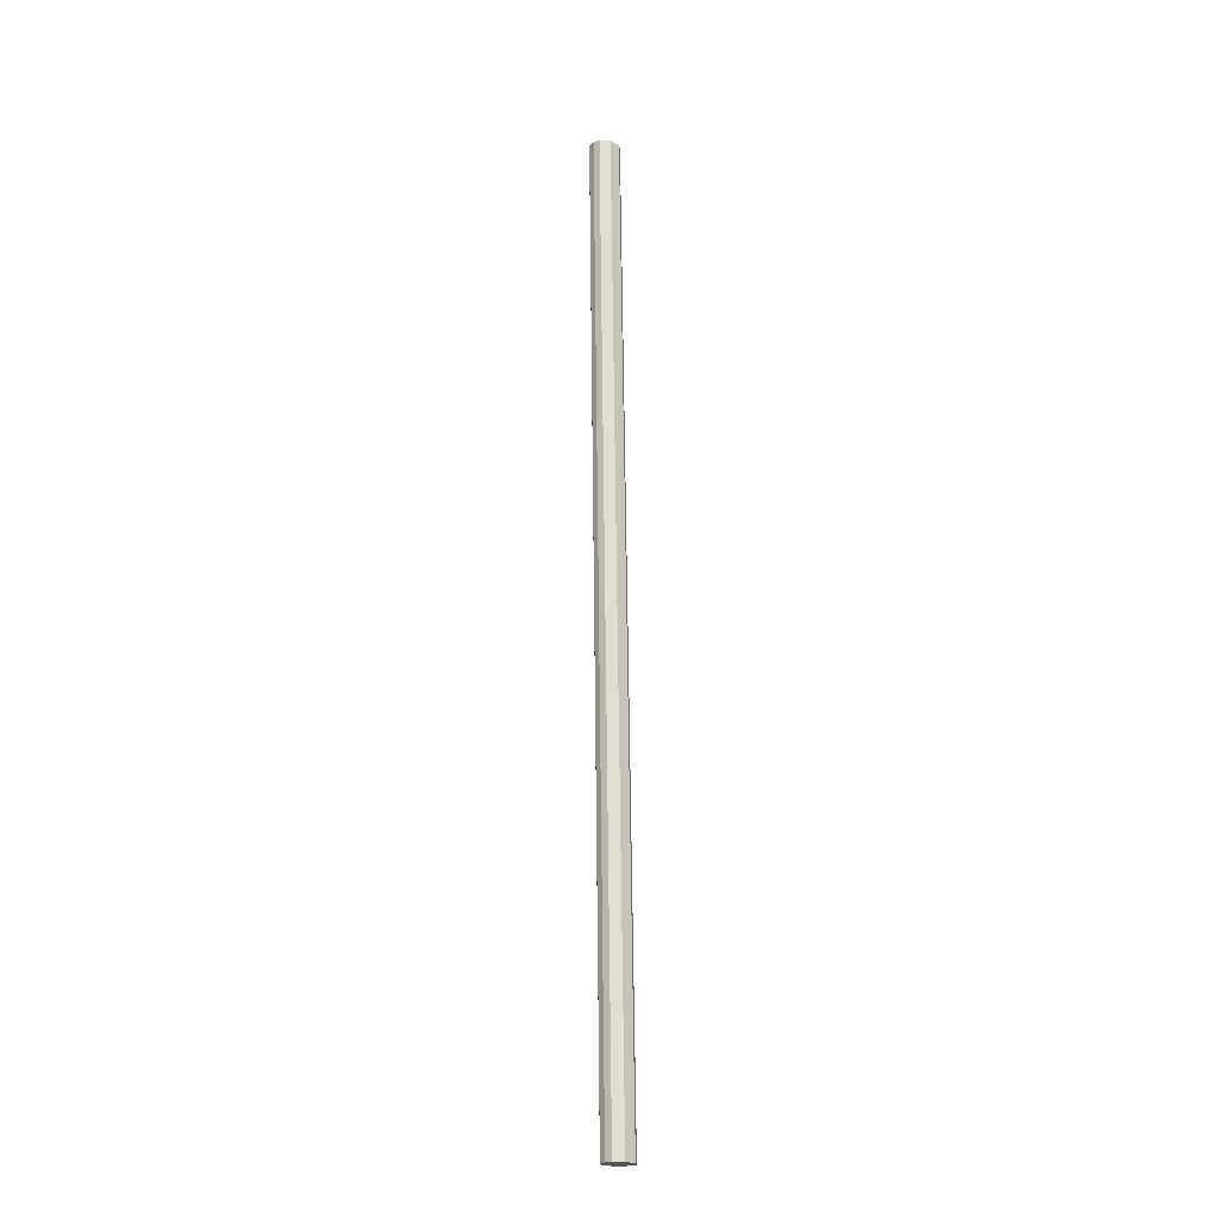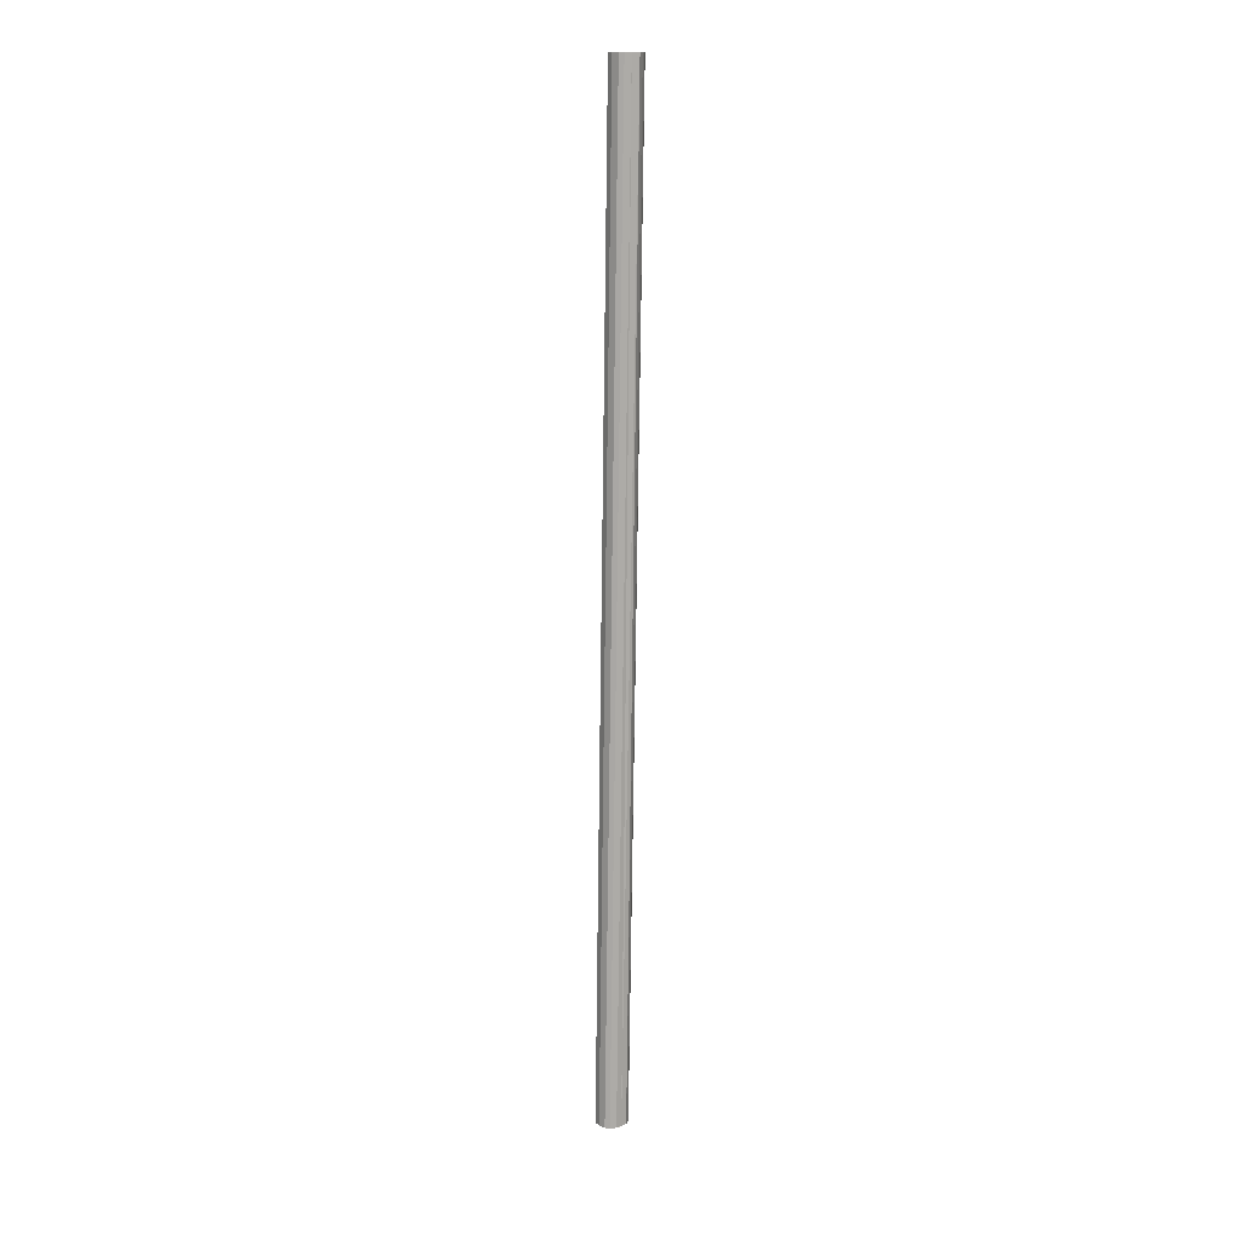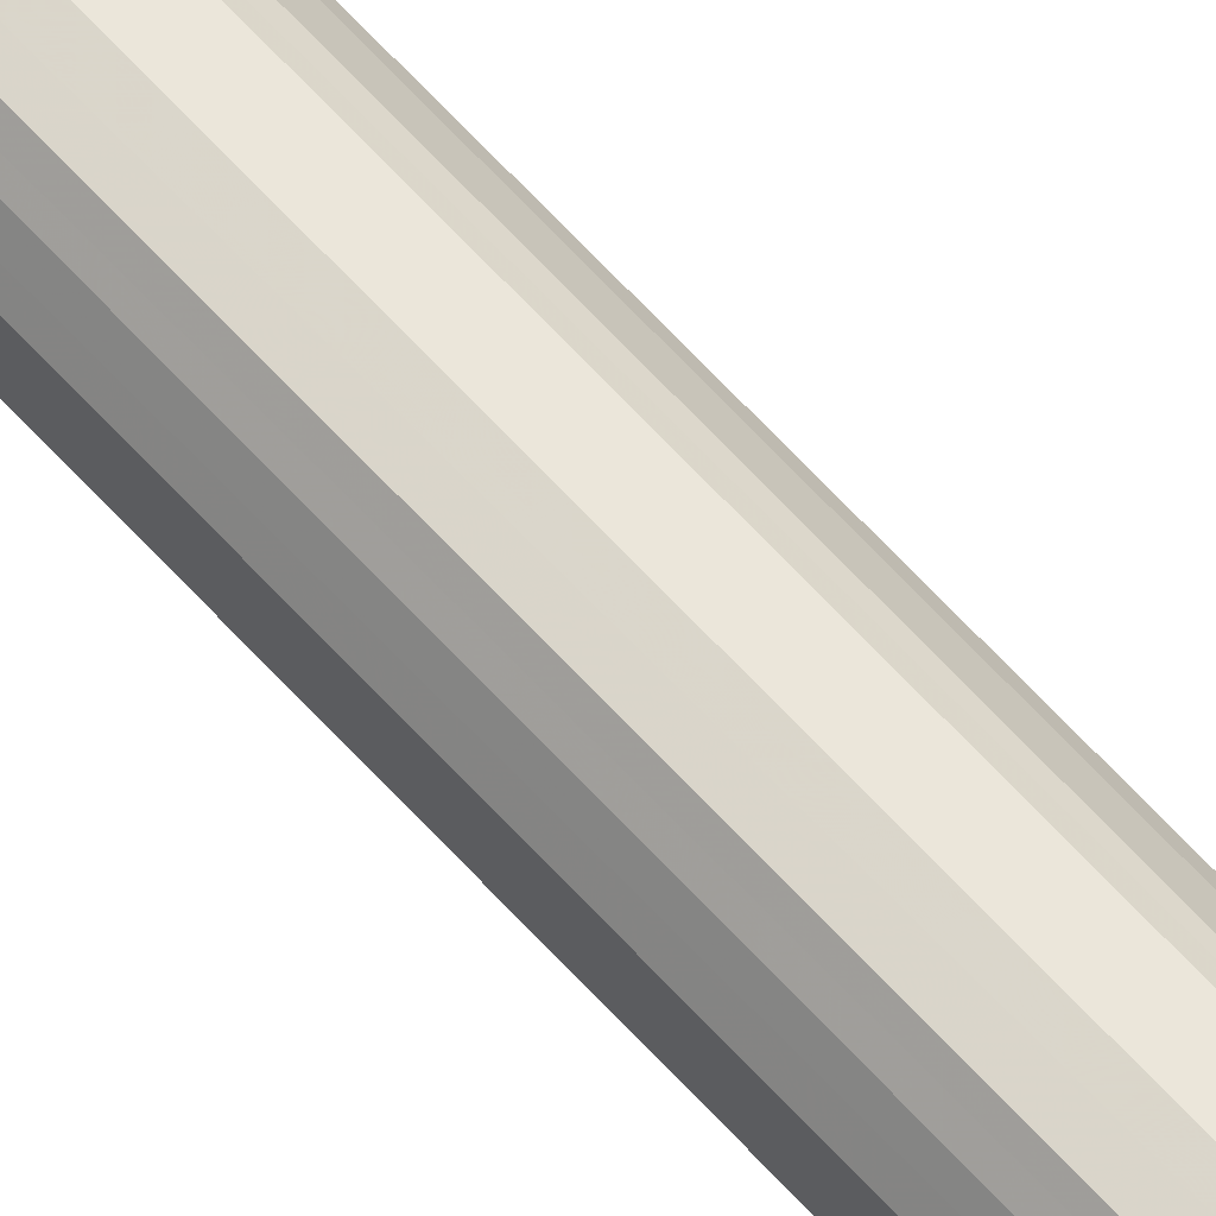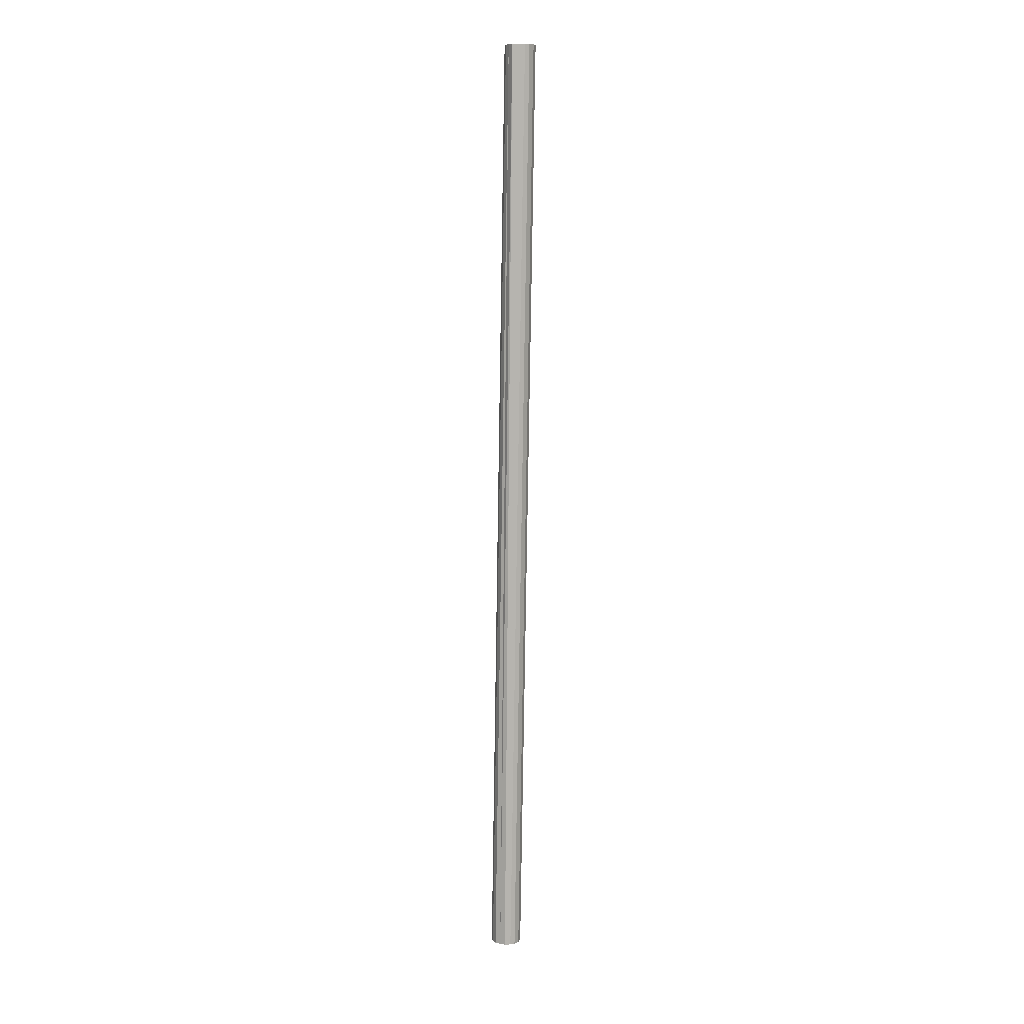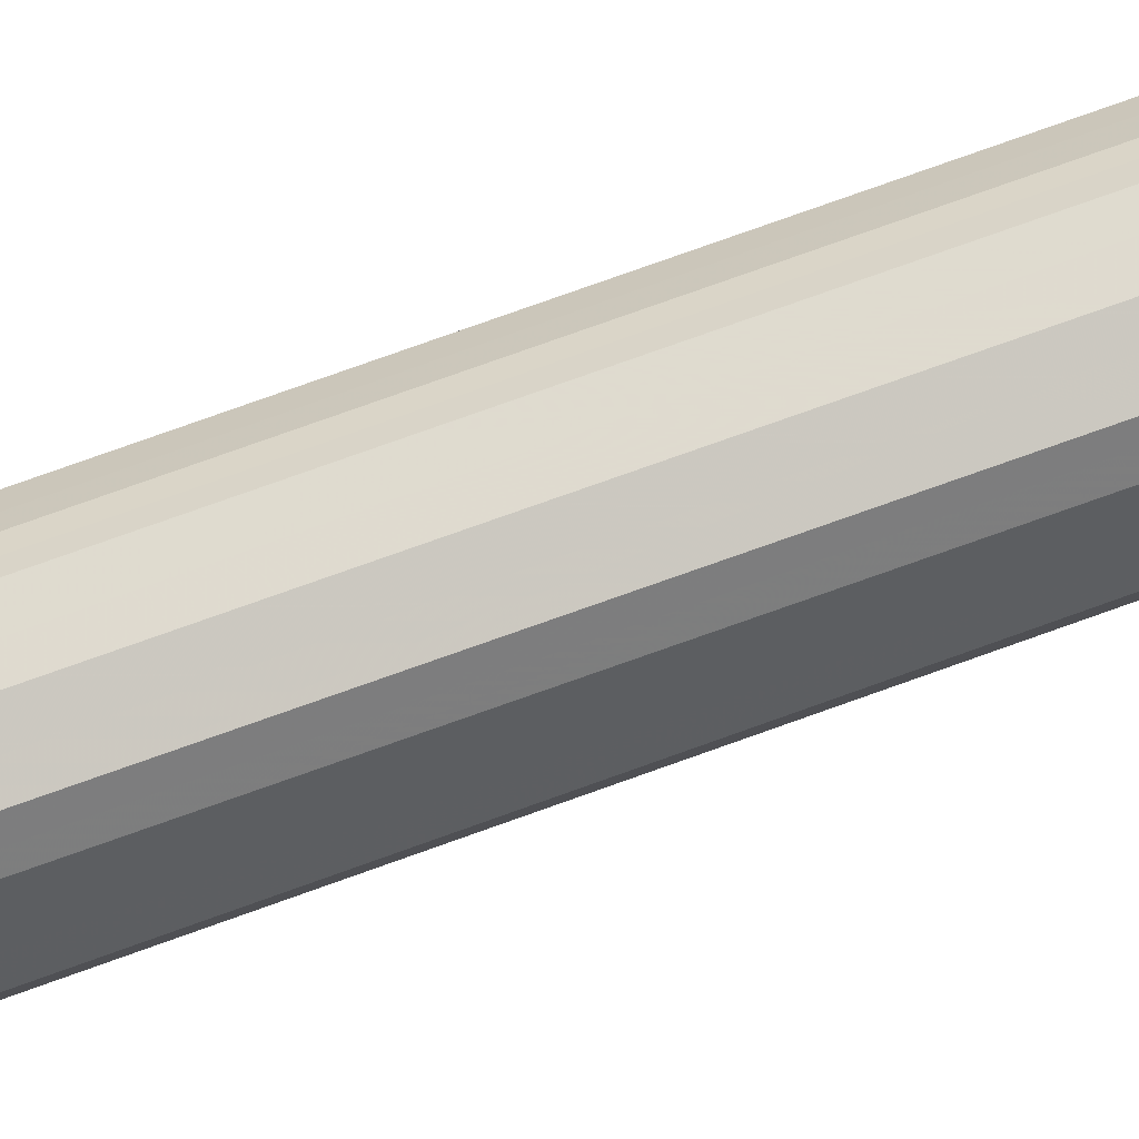
<metadata>
{"format":"obj","ext":"obj","renderer":"f3d","projection":"perspective","resolution":1024,"background":"white","views":[{"elev":-21.9,"azim":44.9,"up":"+Y"},{"elev":14.6,"azim":-129.5,"up":"+Y"},{"elev":64.9,"azim":138.1,"up":"+Z"},{"elev":9.3,"azim":-62.6,"up":"+Y"},{"elev":79.2,"azim":-109.6,"up":"+Z"}]}
</metadata>
<code>
o 28862
v 2227 1871 11.04
v 2227 1871 11.05
v 2227 1874 11.09
v 2227 1871 11.07
v 2227 1874 11.1
v 2227 1871 11.02
v 2227 1874 11.07
v 2227 1871 11.08
v 2227 1874 11.12
v 2227 1871 11.01
v 2227 1874 11.05
v 2227 1871 11.08
v 2227 1874 11.13
v 2227 1871 11
v 2227 1874 11.05
v 2227 1871 11.08
v 2227 1874 11.13
v 2227 1871 10.99
v 2227 1874 11.04
v 2227 1871 11.07
v 2227 1874 11.13
v 2227 1871 11
v 2227 1874 11.05
v 2227 1871 11.05
v 2227 1874 11.12
v 2227 1871 11.01
v 2227 1874 11.05
v 2227 1871 11.04
v 2227 1874 11.1
v 2227 1871 11.02
v 2227 1874 11.07
v 2227 1874 11.09
v 2227 1874 11.09
v 2227 1871 11.05
v 2227 1874 11.1
v 2227 1871 11.07
v 2227 1874 11.12
v 2227 1874 11.07
v 2227 1871 11.04
v 2227 1874 11.05
v 2227 1871 11.02
v 2227 1871 11.08
v 2227 1874 11.13
v 2227 1874 11.05
v 2227 1871 11.01
v 2227 1874 11.04
v 2227 1871 11
v 2227 1871 11.08
v 2227 1874 11.13
v 2227 1874 11.05
v 2227 1871 10.99
v 2227 1874 11.05
v 2227 1871 11
v 2227 1871 11.08
v 2227 1874 11.13
v 2227 1874 11.07
v 2227 1871 11.01
v 2227 1874 11.09
v 2227 1871 11.02
v 2227 1871 11.07
v 2227 1874 11.12
v 2227 1874 11.1
v 2227 1871 11.04
v 2227 1871 11.05
v 2227 1871 11.04
v 2227 1871 11.05
v 2227 1871 11.04
v 2227 1871 11.07
v 2227 1871 11.02
v 2227 1871 11.08
v 2227 1871 11.01
v 2227 1871 11.08
v 2227 1871 11
v 2227 1871 11.08
v 2227 1871 10.99
v 2227 1871 11.07
v 2227 1871 11
v 2227 1871 11.05
v 2227 1871 11.01
v 2227 1871 11.04
v 2227 1871 11.02
v 2227 1874 11.09
v 2227 1874 11.09
v 2227 1874 11.1
v 2227 1874 11.07
v 2227 1874 11.12
v 2227 1874 11.05
v 2227 1874 11.13
v 2227 1874 11.05
v 2227 1874 11.13
v 2227 1874 11.04
v 2227 1874 11.13
v 2227 1874 11.05
v 2227 1874 11.12
v 2227 1874 11.05
v 2227 1874 11.1
v 2227 1874 11.07
v 2227 1874 11.09
f 1 2 3
f 2 4 5
f 6 1 7
f 4 8 9
f 10 6 11
f 8 12 13
f 14 10 15
f 12 16 17
f 18 14 19
f 16 20 21
f 22 18 23
f 20 24 25
f 26 22 27
f 24 28 29
f 30 26 31
f 28 30 32
f 33 34 35
f 35 36 37
f 38 39 33
f 40 41 38
f 37 42 43
f 44 45 40
f 46 47 44
f 43 48 49
f 50 51 46
f 52 53 50
f 49 54 55
f 56 57 52
f 58 59 56
f 55 60 61
f 62 63 58
f 61 64 62
f 65 66 67
f 65 68 66
f 65 67 69
f 65 70 68
f 65 69 71
f 65 72 70
f 65 71 73
f 65 74 72
f 65 73 75
f 65 76 74
f 65 75 77
f 65 78 76
f 65 77 79
f 65 80 78
f 65 79 81
f 65 81 80
f 82 83 84
f 82 85 83
f 82 84 86
f 82 87 85
f 82 86 88
f 82 89 87
f 82 88 90
f 82 91 89
f 82 90 92
f 82 93 91
f 82 92 94
f 82 95 93
f 82 94 96
f 82 97 95
f 82 96 98
f 82 98 97

</code>
